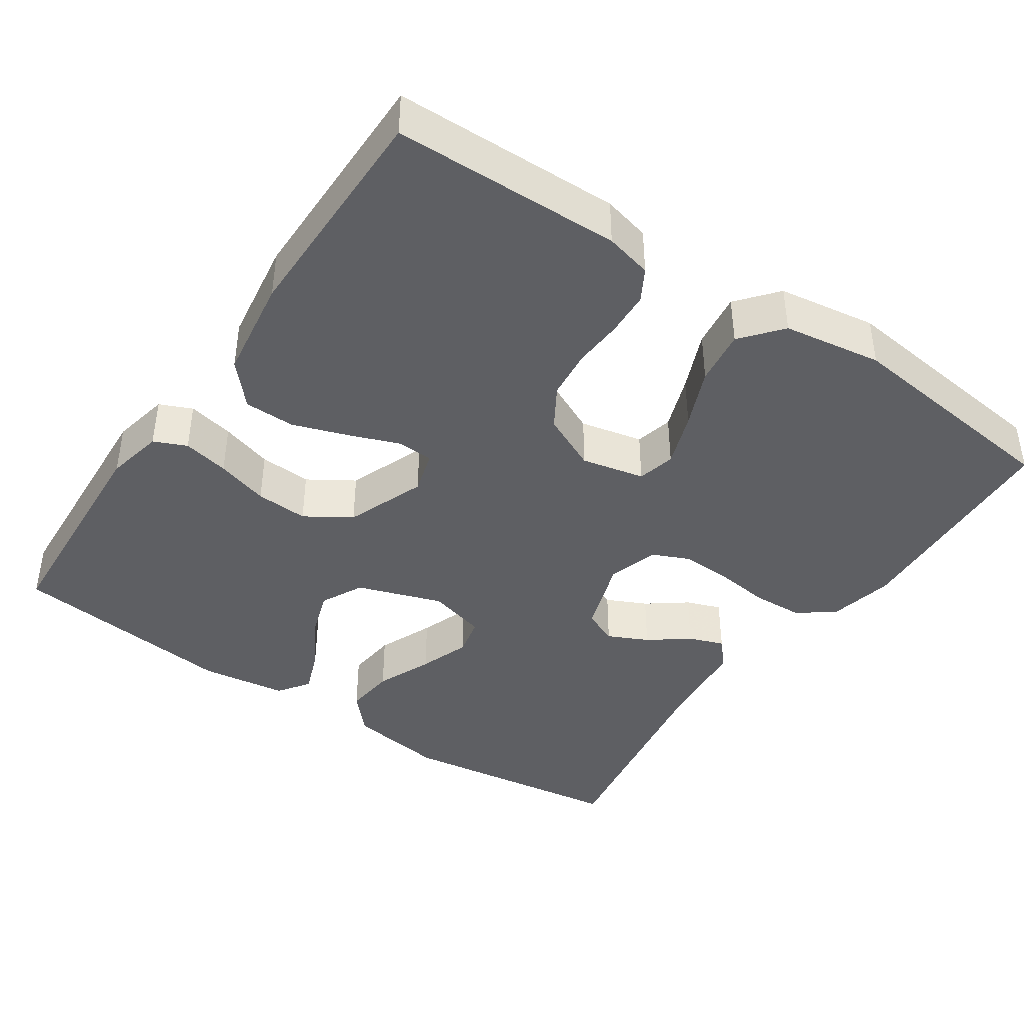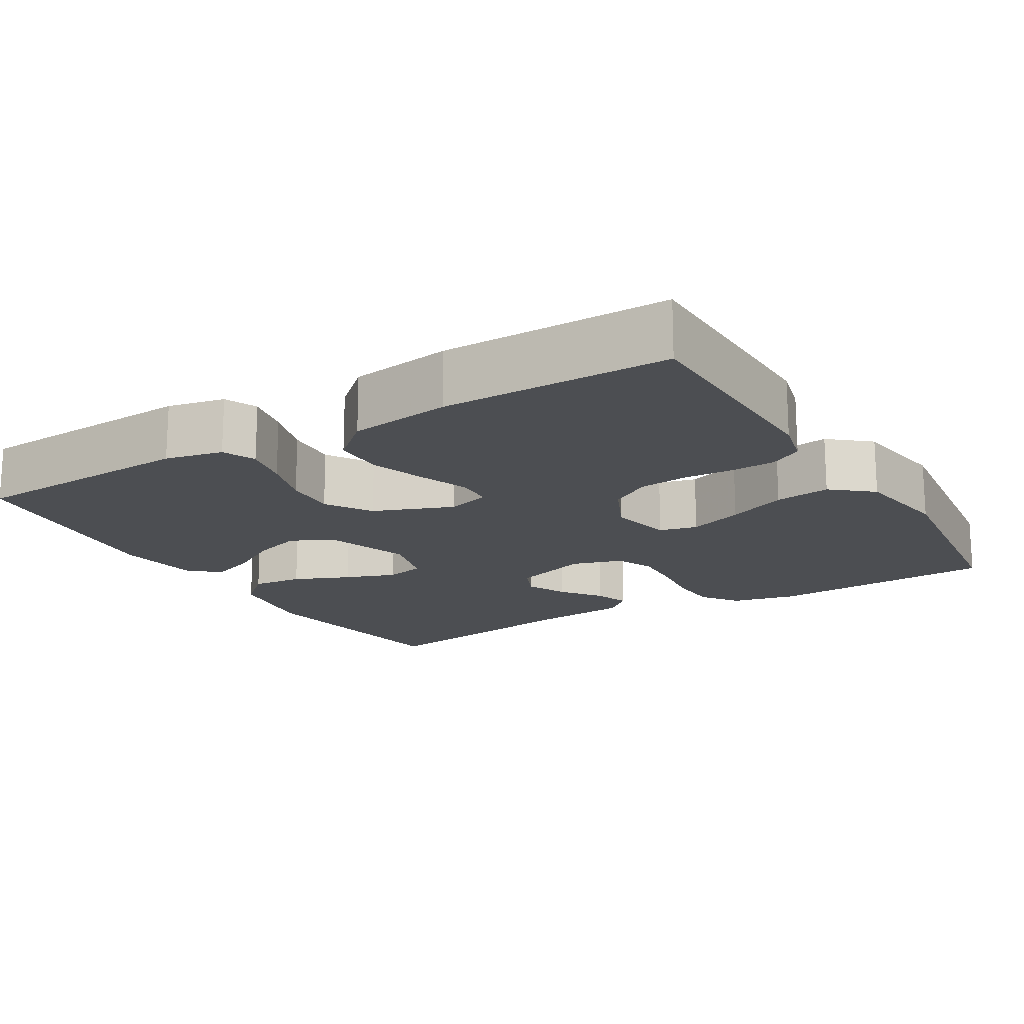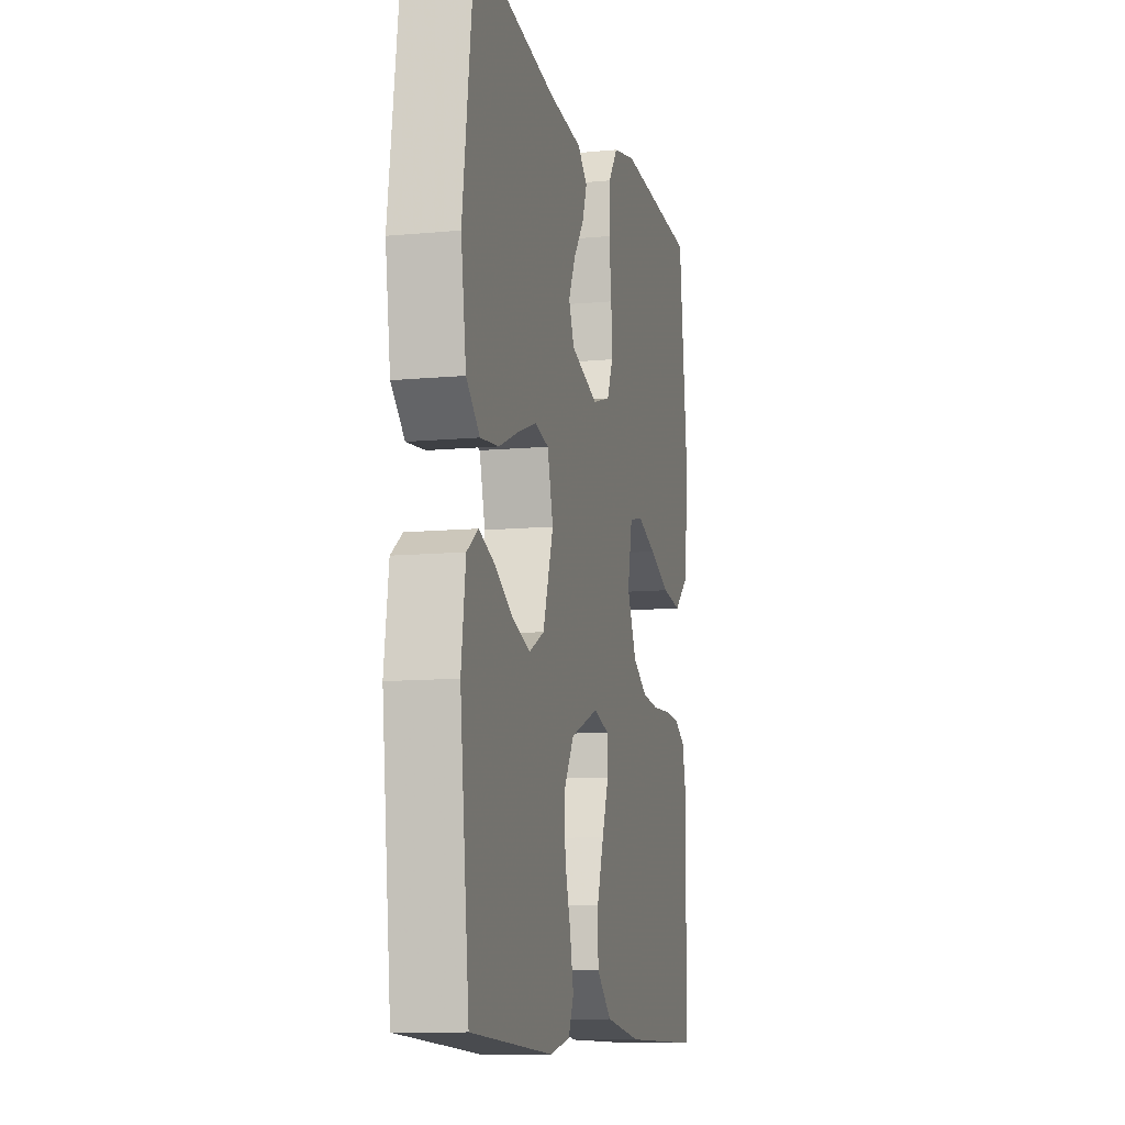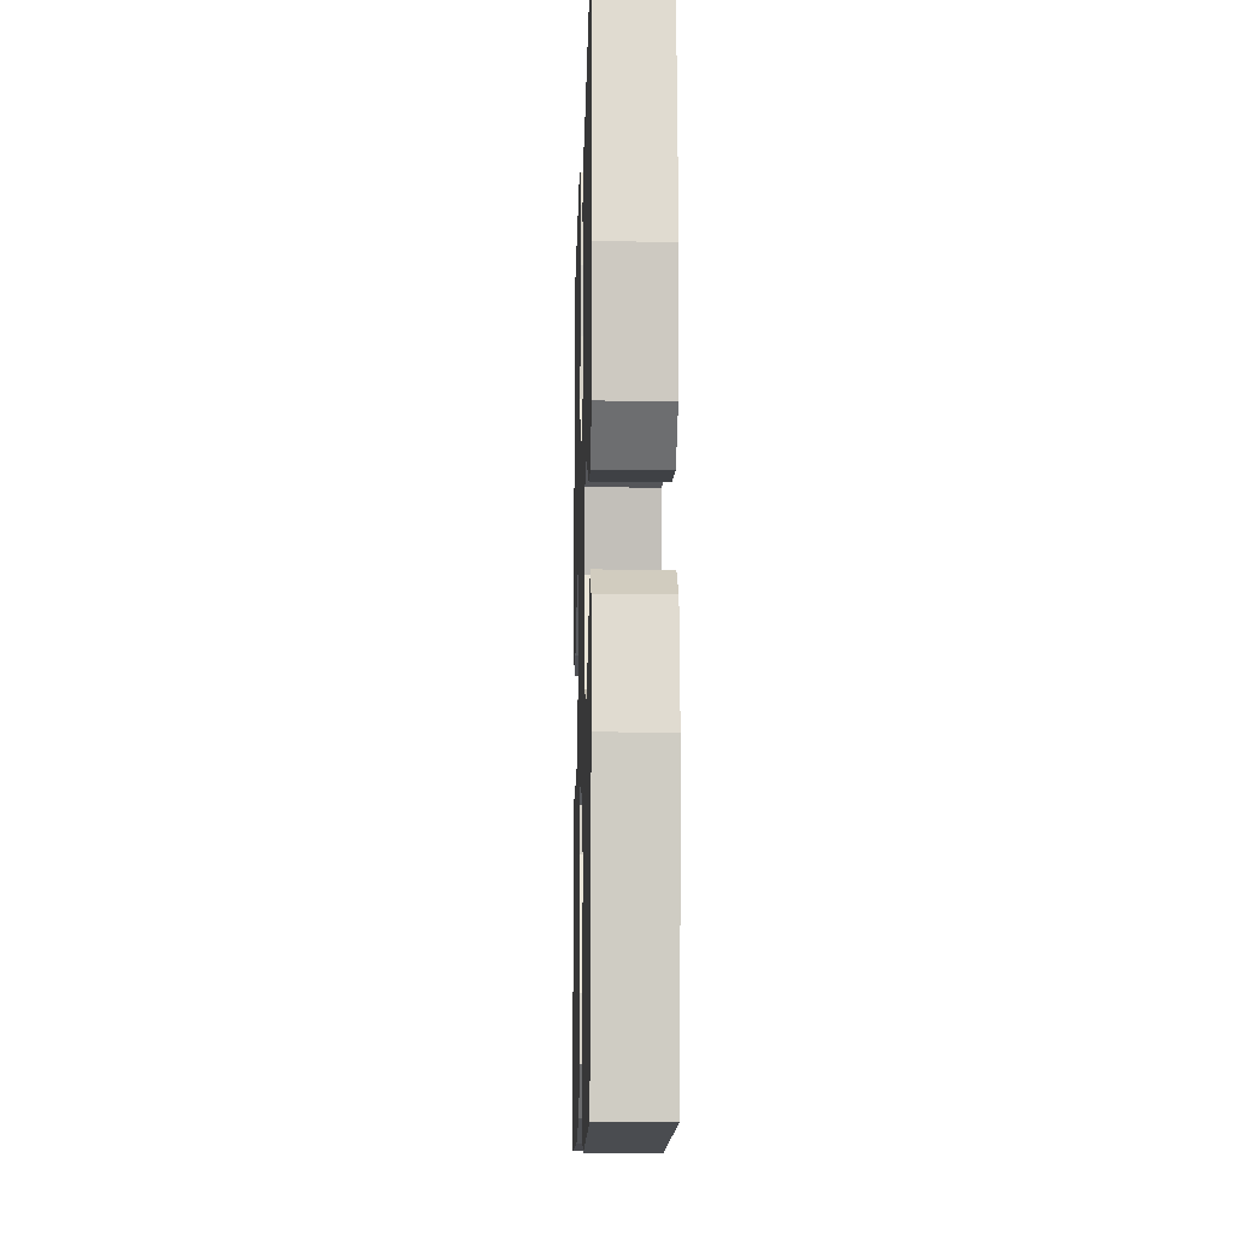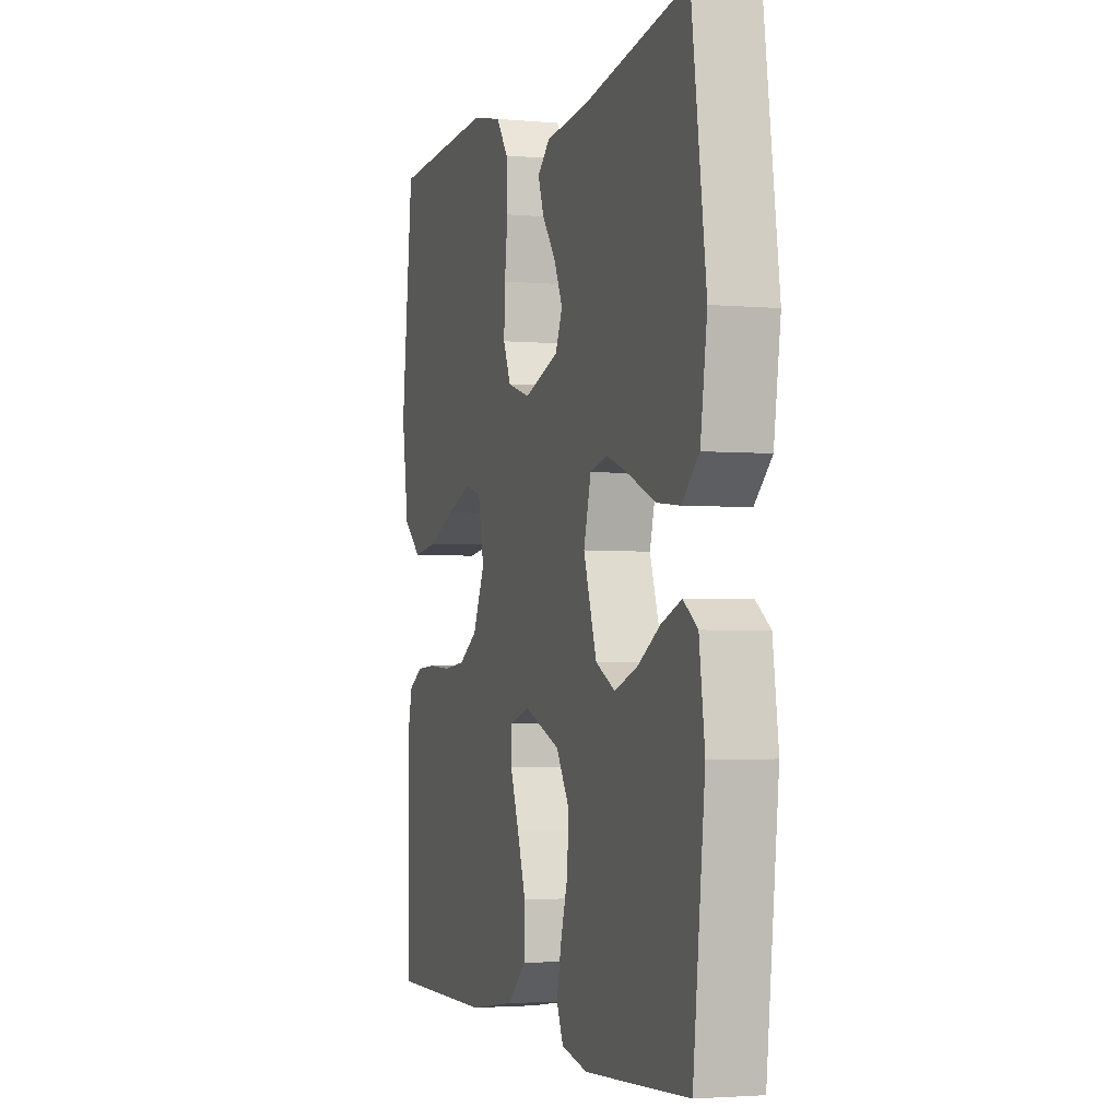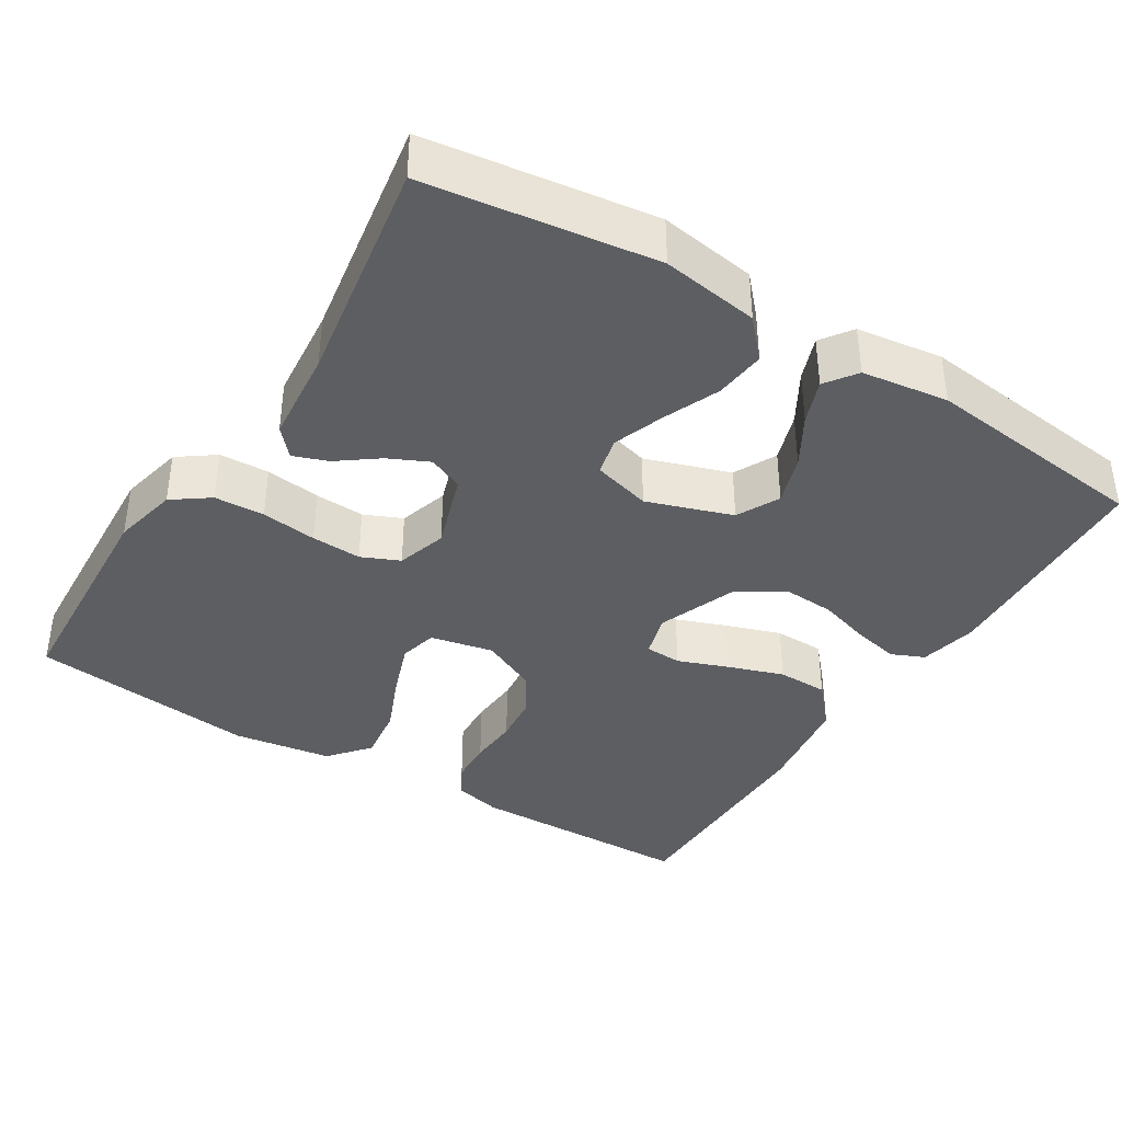
<metadata>
{"format":"obj","ext":"obj","renderer":"f3d","projection":"perspective","resolution":1024,"background":"white","views":[{"elev":-41.6,"azim":-124.2,"up":"+Y"},{"elev":-17.0,"azim":-149.2,"up":"+Y"},{"elev":-10.6,"azim":103.3,"up":"+Z"},{"elev":-11.5,"azim":88.4,"up":"+Z"},{"elev":-2.7,"azim":72.3,"up":"+Z"},{"elev":-38.6,"azim":58.0,"up":"+Y"}]}
</metadata>
<code>
v 0.5 0.07 0.5
v 0.542 0.07 0.2
v 0.523 0.07 0.072
v 0.474 0.07 0.027
v 0.407 0.07 0.034
v 0.333 0.07 0.065
v 0.266 0.07 0.089
v 0.215 0.07 0.077
v 0.194 0.07 0
v 0.232 0.07 -0.112
v 0.288 0.07 -0.14
v 0.353 0.07 -0.118
v 0.419 0.07 -0.079
v 0.477 0.07 -0.057
v 0.518 0.07 -0.086
v 0.534 0.07 -0.2
v 0.5 0.07 -0.5
v 0.2 0.07 -0.517
v 0.124 0.07 -0.501
v 0.105 0.07 -0.458
v 0.118 0.07 -0.397
v 0.139 0.07 -0.328
v 0.143 0.07 -0.259
v 0.105 0.07 -0.199
v 0 0.07 -0.159
v -0.057 0.07 -0.176
v -0.059 0.07 -0.224
v -0.034 0.07 -0.29
v -0.009 0.07 -0.363
v -0.01 0.07 -0.43
v -0.065 0.07 -0.479
v -0.2 0.07 -0.499
v -0.5 0.07 -0.5
v -0.506 0.07 -0.2
v -0.491 0.07 -0.138
v -0.449 0.07 -0.114
v -0.391 0.07 -0.111
v -0.325 0.07 -0.115
v -0.26 0.07 -0.108
v -0.206 0.07 -0.075
v -0.171 0.07 0
v -0.189 0.07 0.083
v -0.239 0.07 0.095
v -0.311 0.07 0.069
v -0.389 0.07 0.036
v -0.462 0.07 0.026
v -0.515 0.07 0.07
v -0.535 0.07 0.2
v -0.5 0.07 0.5
v -0.2 0.07 0.517
v -0.114 0.07 0.498
v -0.079 0.07 0.45
v -0.076 0.07 0.384
v -0.085 0.07 0.311
v -0.088 0.07 0.245
v -0.066 0.07 0.195
v 0 0.07 0.175
v 0.101 0.07 0.209
v 0.121 0.07 0.255
v 0.096 0.07 0.308
v 0.057 0.07 0.36
v 0.04 0.07 0.406
v 0.076 0.07 0.438
v 0.2 0.07 0.45
v 0.5 0 0.5
v 0.542 0 0.2
v 0.523 0 0.072
v 0.474 0 0.027
v 0.407 0 0.034
v 0.333 0 0.065
v 0.266 0 0.089
v 0.215 0 0.077
v 0.194 0 0
v 0.232 0 -0.112
v 0.288 0 -0.14
v 0.353 0 -0.118
v 0.419 0 -0.079
v 0.477 0 -0.057
v 0.518 0 -0.086
v 0.534 0 -0.2
v 0.5 0 -0.5
v 0.2 0 -0.517
v 0.124 0 -0.501
v 0.105 0 -0.458
v 0.118 0 -0.397
v 0.139 0 -0.328
v 0.143 0 -0.259
v 0.105 0 -0.199
v 0 0 -0.159
v -0.057 0 -0.176
v -0.059 0 -0.224
v -0.034 0 -0.29
v -0.009 0 -0.363
v -0.01 0 -0.43
v -0.065 0 -0.479
v -0.2 0 -0.499
v -0.5 0 -0.5
v -0.506 0 -0.2
v -0.491 0 -0.138
v -0.449 0 -0.114
v -0.391 0 -0.111
v -0.325 0 -0.115
v -0.26 0 -0.108
v -0.206 0 -0.075
v -0.171 0 0
v -0.189 0 0.083
v -0.239 0 0.095
v -0.311 0 0.069
v -0.389 0 0.036
v -0.462 0 0.026
v -0.515 0 0.07
v -0.535 0 0.2
v -0.5 0 0.5
v -0.2 0 0.517
v -0.114 0 0.498
v -0.079 0 0.45
v -0.076 0 0.384
v -0.085 0 0.311
v -0.088 0 0.245
v -0.066 0 0.195
v 0 0 0.175
v 0.101 0 0.209
v 0.121 0 0.255
v 0.096 0 0.308
v 0.057 0 0.36
v 0.04 0 0.406
v 0.076 0 0.438
v 0.2 0 0.45
f 62 63 64
f 61 62 64
f 60 61 64
f 4 5 6
f 3 4 6
f 2 3 6
f 1 2 6
f 64 1 6
f 60 64 6
f 59 60 6
f 58 59 6 7
f 57 58 7 8
f 56 57 8 9
f 52 53 54
f 51 52 54
f 50 51 54
f 49 50 54
f 48 49 54
f 47 48 54
f 46 47 54
f 45 46 54
f 44 45 54
f 43 44 54 55
f 42 43 55 56
f 36 37 38
f 35 36 38
f 34 35 38
f 33 34 38
f 32 33 38
f 31 32 38
f 30 31 38
f 29 30 38
f 28 29 38
f 27 28 38
f 26 27 38 39
f 25 26 39 40
f 20 21 22
f 19 20 22
f 18 19 22
f 17 18 22
f 16 17 22
f 15 16 22
f 14 15 22
f 13 14 22
f 12 13 22
f 11 12 22 23
f 10 11 23 24
f 10 24 25
f 9 10 25
f 56 9 25
f 42 56 25
f 41 42 25
f 25 40 41
f 128 127 126
f 128 126 125
f 128 125 124
f 70 69 68
f 70 68 67
f 70 67 66
f 70 66 65
f 70 65 128
f 70 128 124
f 70 124 123
f 71 70 123 122
f 72 71 122 121
f 73 72 121 120
f 118 117 116
f 118 116 115
f 118 115 114
f 118 114 113
f 118 113 112
f 118 112 111
f 118 111 110
f 118 110 109
f 118 109 108
f 119 118 108 107
f 120 119 107 106
f 102 101 100
f 102 100 99
f 102 99 98
f 102 98 97
f 102 97 96
f 102 96 95
f 102 95 94
f 102 94 93
f 102 93 92
f 102 92 91
f 103 102 91 90
f 104 103 90 89
f 86 85 84
f 86 84 83
f 86 83 82
f 86 82 81
f 86 81 80
f 86 80 79
f 86 79 78
f 86 78 77
f 86 77 76
f 87 86 76 75
f 88 87 75 74
f 89 88 74
f 89 74 73
f 89 73 120
f 89 120 106
f 89 106 105
f 105 104 89
f 1 65 66 2
f 2 66 67 3
f 3 67 68 4
f 4 68 69 5
f 5 69 70 6
f 6 70 71 7
f 7 71 72 8
f 8 72 73 9
f 9 73 74 10
f 10 74 75 11
f 11 75 76 12
f 12 76 77 13
f 13 77 78 14
f 14 78 79 15
f 15 79 80 16
f 16 80 81 17
f 17 81 82 18
f 18 82 83 19
f 19 83 84 20
f 20 84 85 21
f 21 85 86 22
f 22 86 87 23
f 23 87 88 24
f 24 88 89 25
f 25 89 90 26
f 26 90 91 27
f 27 91 92 28
f 28 92 93 29
f 29 93 94 30
f 30 94 95 31
f 31 95 96 32
f 32 96 97 33
f 33 97 98 34
f 34 98 99 35
f 35 99 100 36
f 36 100 101 37
f 37 101 102 38
f 38 102 103 39
f 39 103 104 40
f 40 104 105 41
f 41 105 106 42
f 42 106 107 43
f 43 107 108 44
f 44 108 109 45
f 45 109 110 46
f 46 110 111 47
f 47 111 112 48
f 48 112 113 49
f 49 113 114 50
f 50 114 115 51
f 51 115 116 52
f 52 116 117 53
f 53 117 118 54
f 54 118 119 55
f 55 119 120 56
f 56 120 121 57
f 57 121 122 58
f 58 122 123 59
f 59 123 124 60
f 60 124 125 61
f 61 125 126 62
f 62 126 127 63
f 63 127 128 64
f 64 128 65 1

</code>
